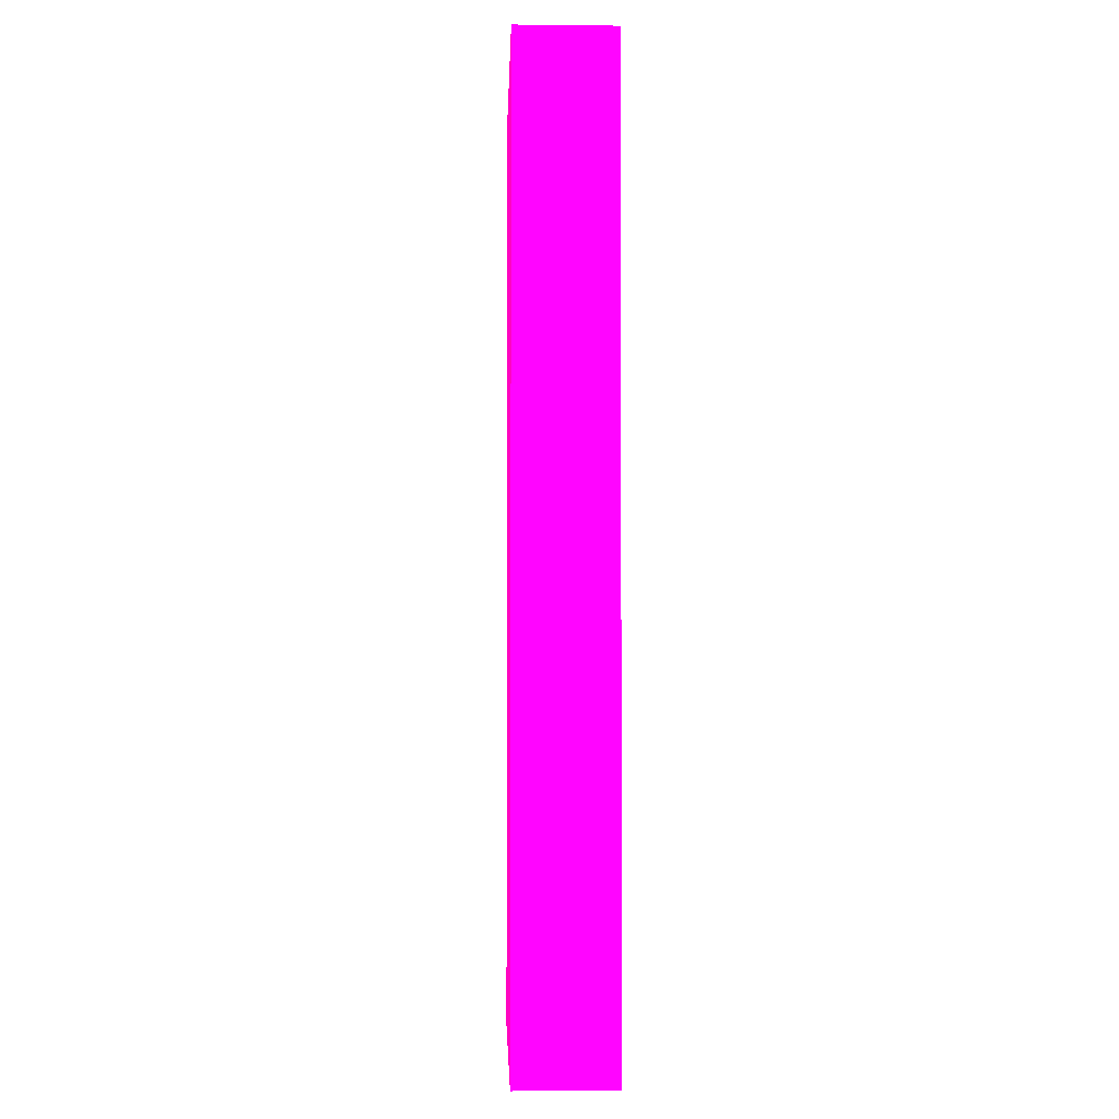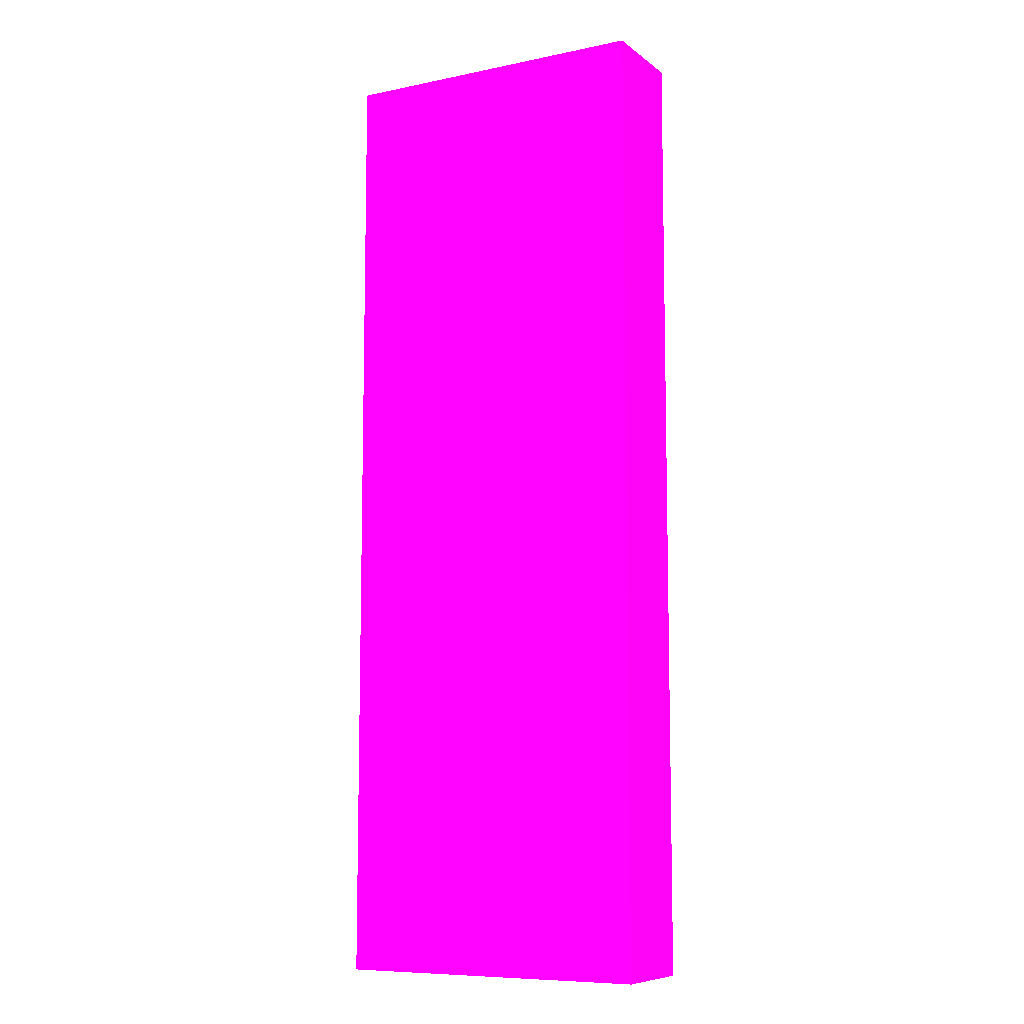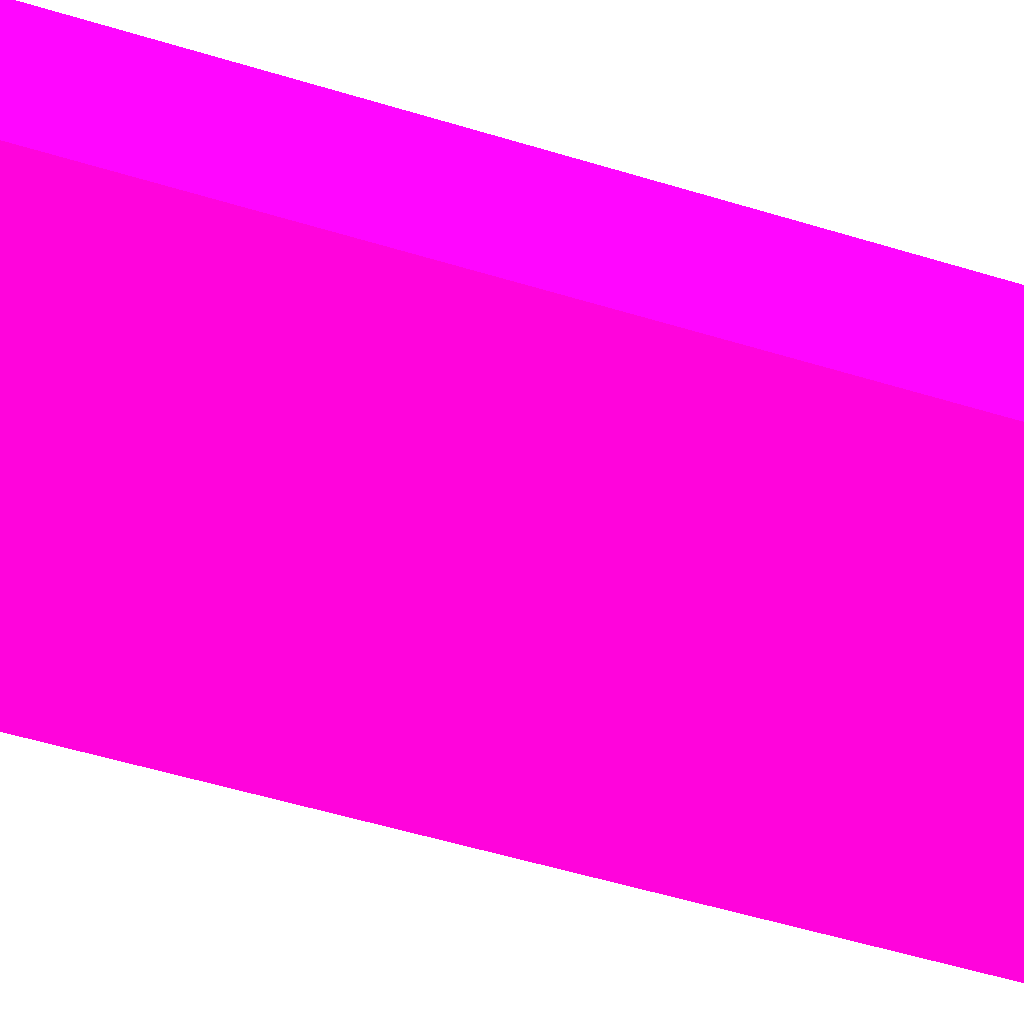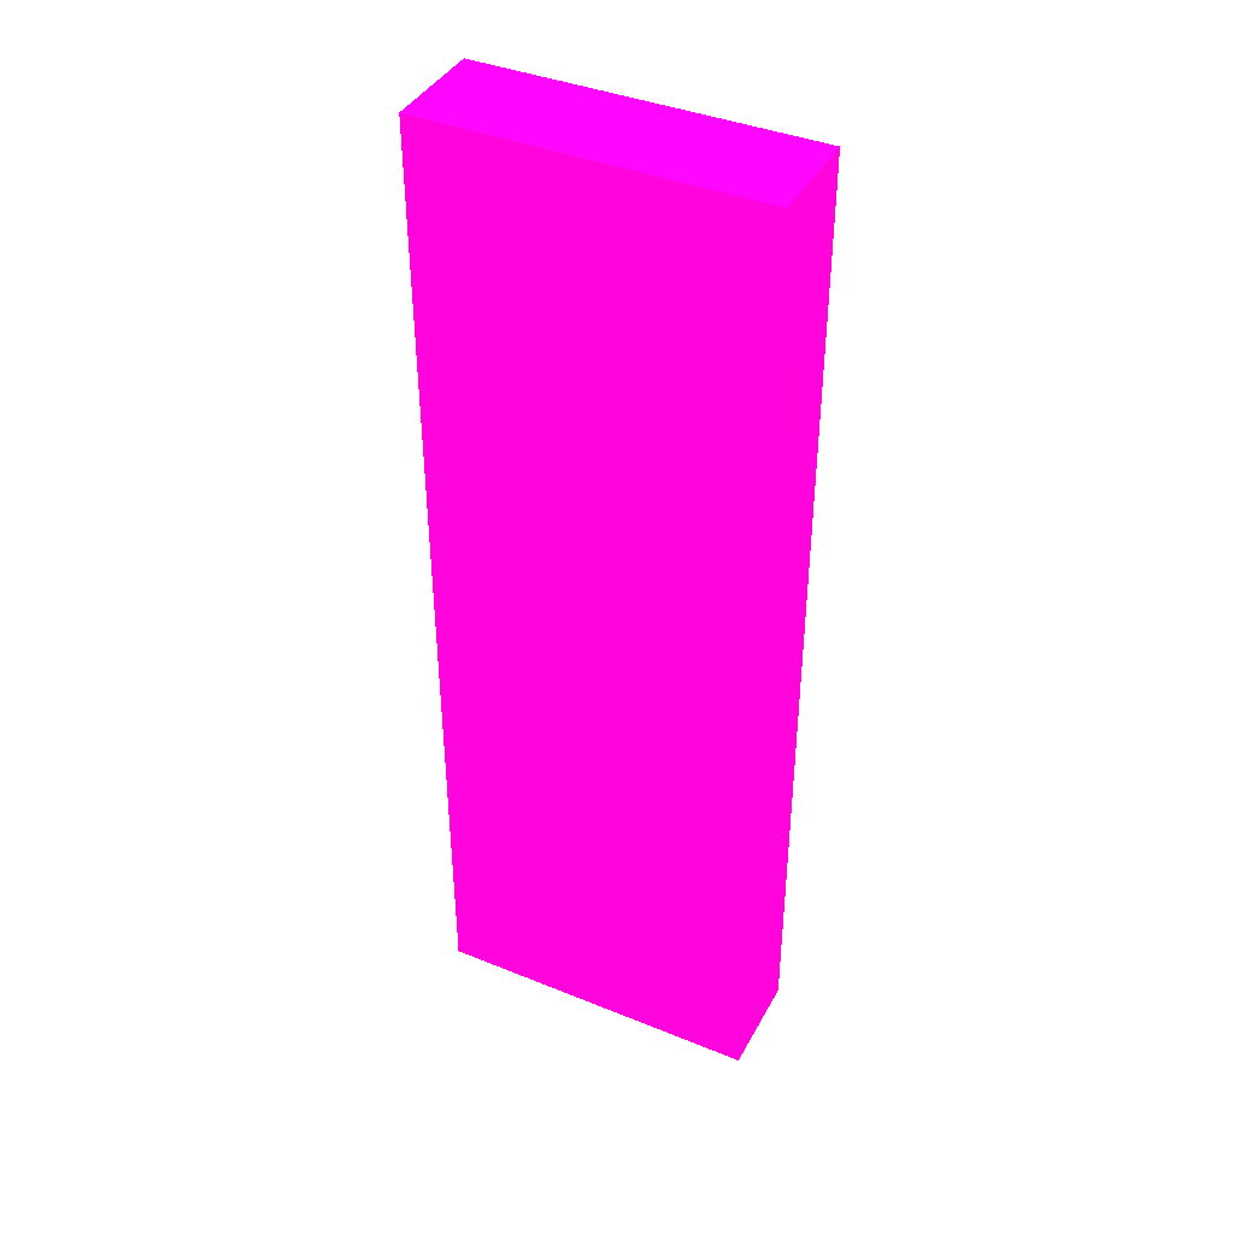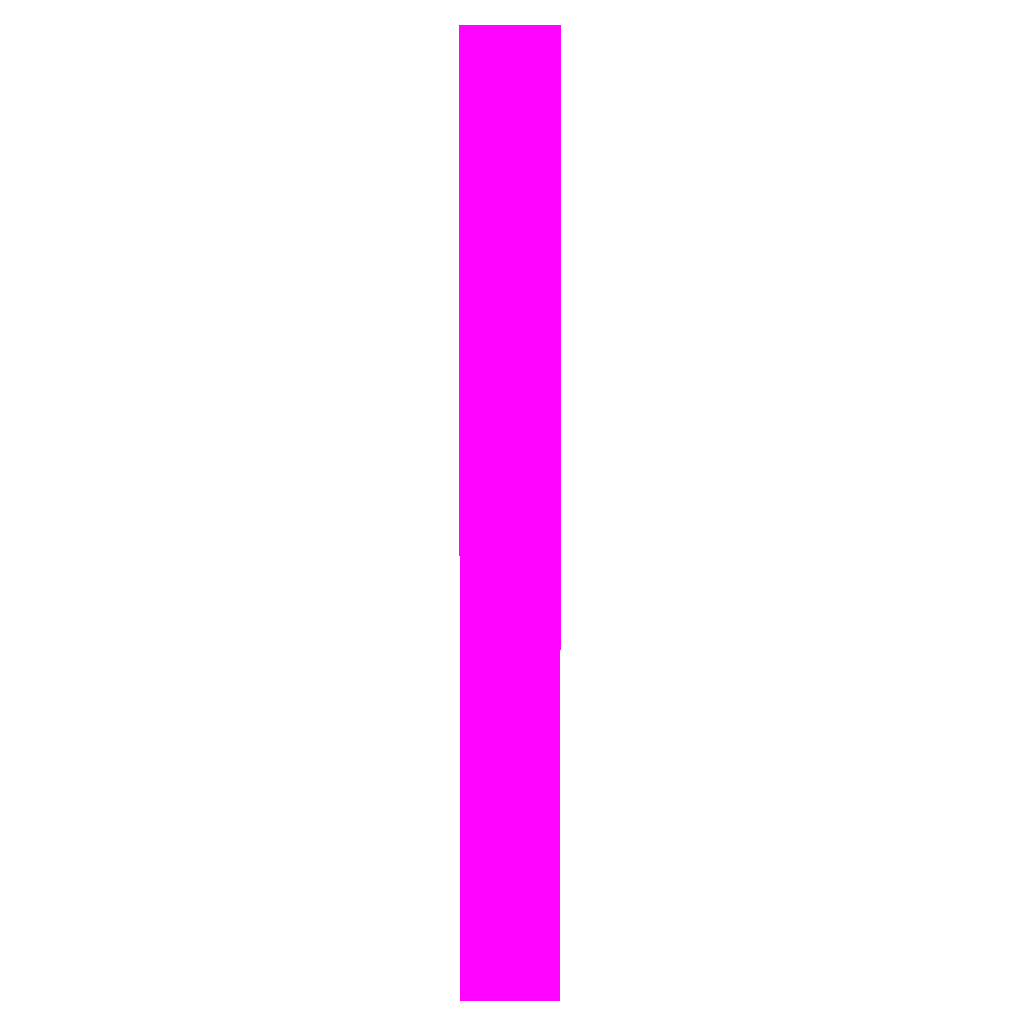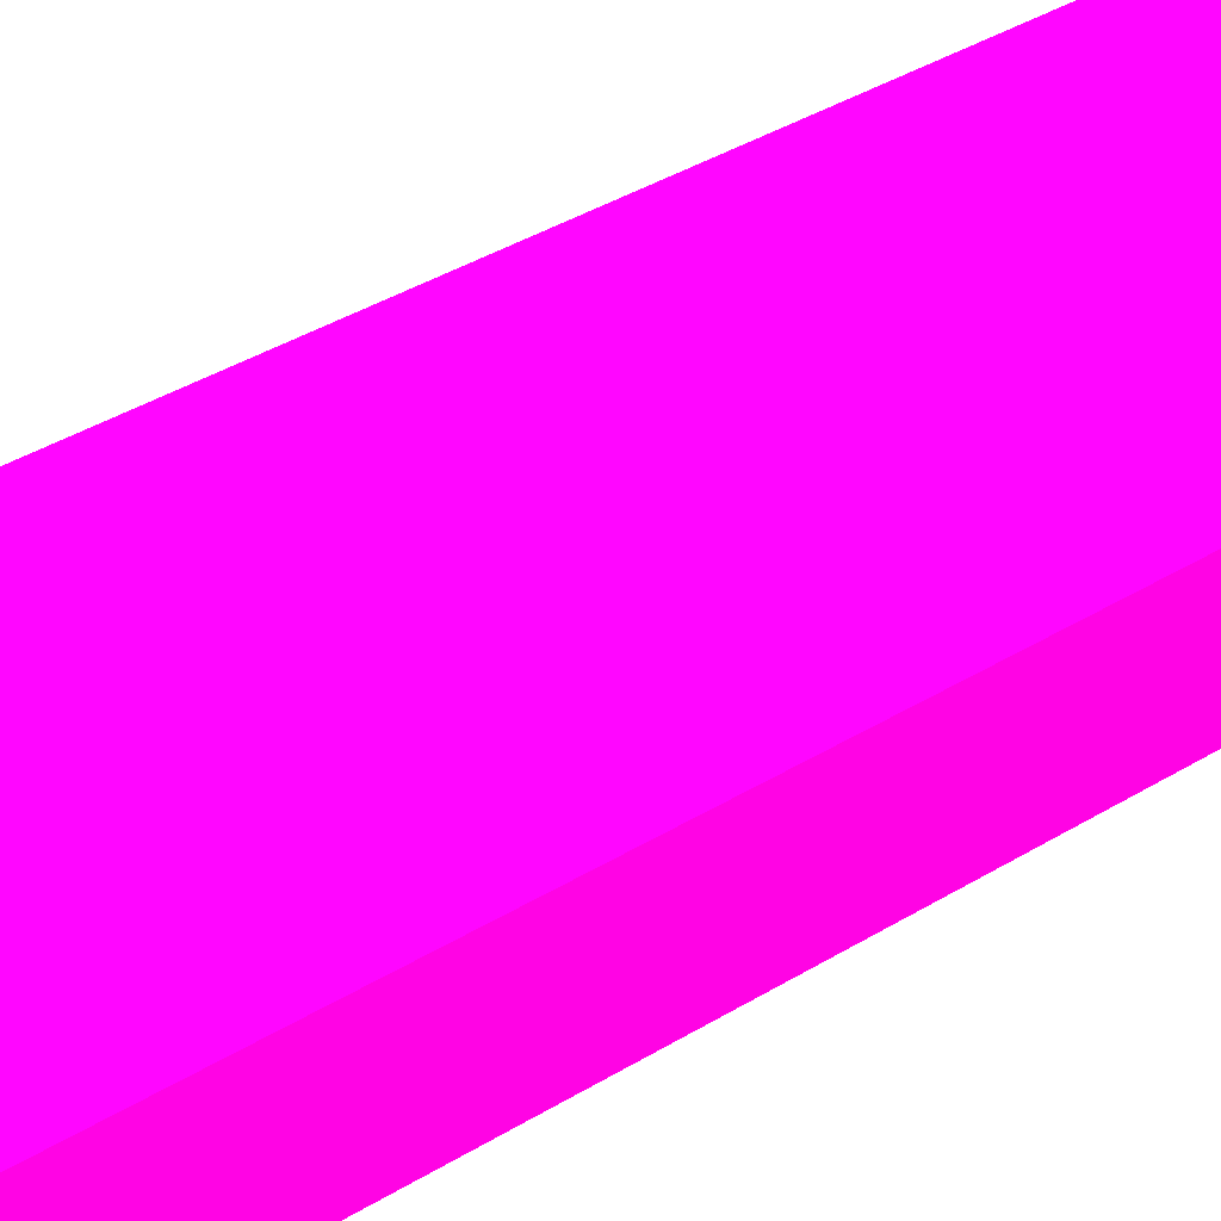
<metadata>
{"format":"obj","ext":"obj","renderer":"f3d","projection":"perspective","resolution":1024,"background":"white","views":[{"elev":-2.6,"azim":-92.1,"up":"+Z"},{"elev":-8.7,"azim":28.9,"up":"+Z"},{"elev":-49.5,"azim":70.9,"up":"+Y"},{"elev":40.7,"azim":-153.6,"up":"+Z"},{"elev":2.0,"azim":90.7,"up":"+Z"},{"elev":37.9,"azim":51.9,"up":"+Y"}]}
</metadata>
<code>
v 5.475 4.079 -10.29 0.9882 0.01176 0.6196
v 4.432 4.079 -10.29 0.9882 0.01176 0.6196
v 5.475 3.753 -10.29 0.9882 0.01176 0.6196
v 5.475 4.079 -13.44 0.9882 0.01176 0.6196
v 4.432 3.753 -10.29 0.9882 0.01176 0.6196
v 4.432 4.079 -13.44 0.9882 0.01176 0.6196
v 5.475 3.753 -13.44 0.9882 0.01176 0.6196
v 4.432 3.753 -13.44 0.9882 0.01176 0.6196
f 1 2 5
f 1 5 3
f 1 3 7
f 1 7 4
f 1 4 6
f 1 6 2
f 2 6 8
f 2 8 5
f 3 5 8
f 3 8 7
f 4 7 8
f 4 8 6

</code>
